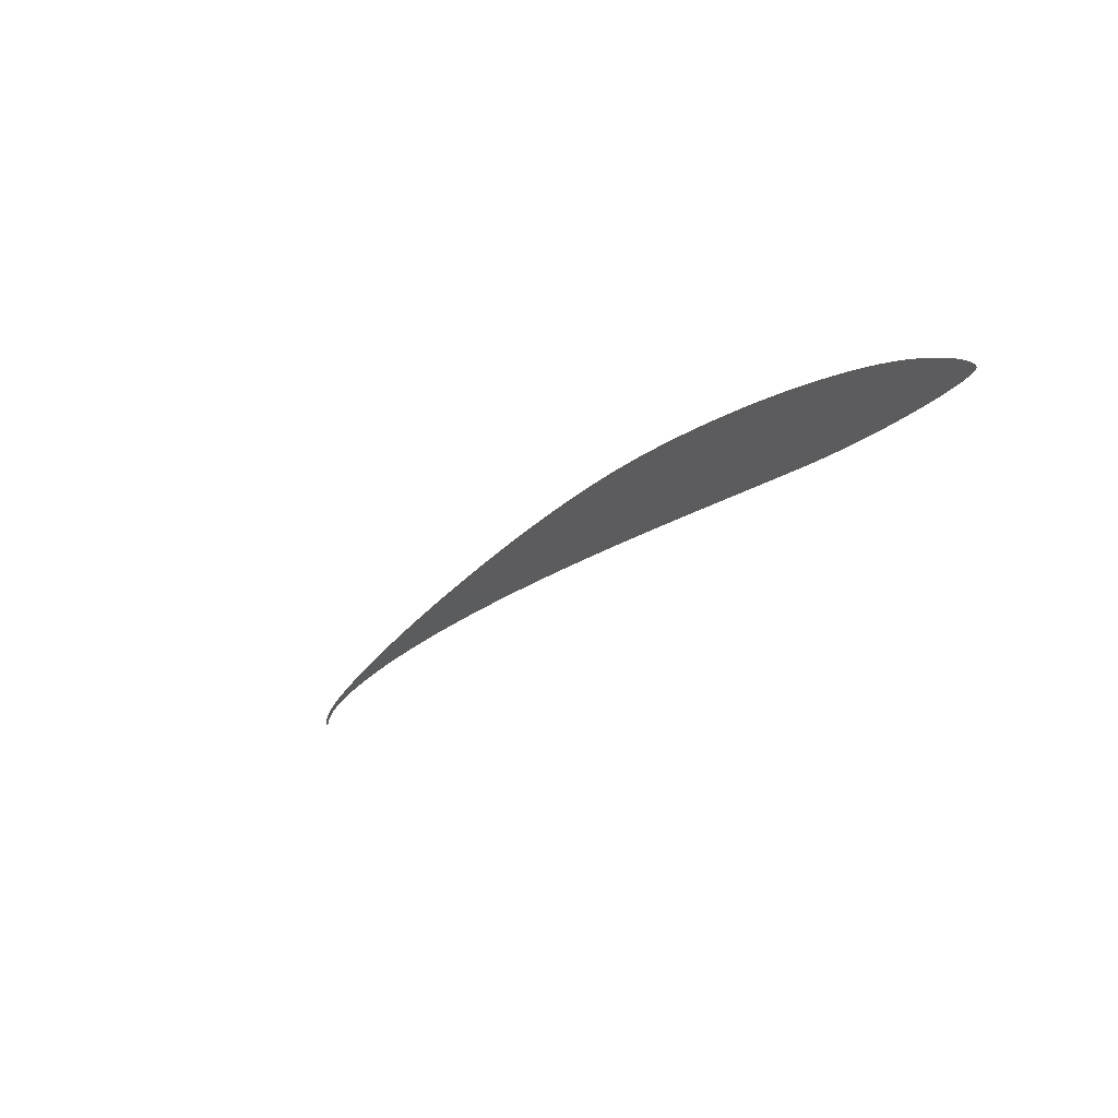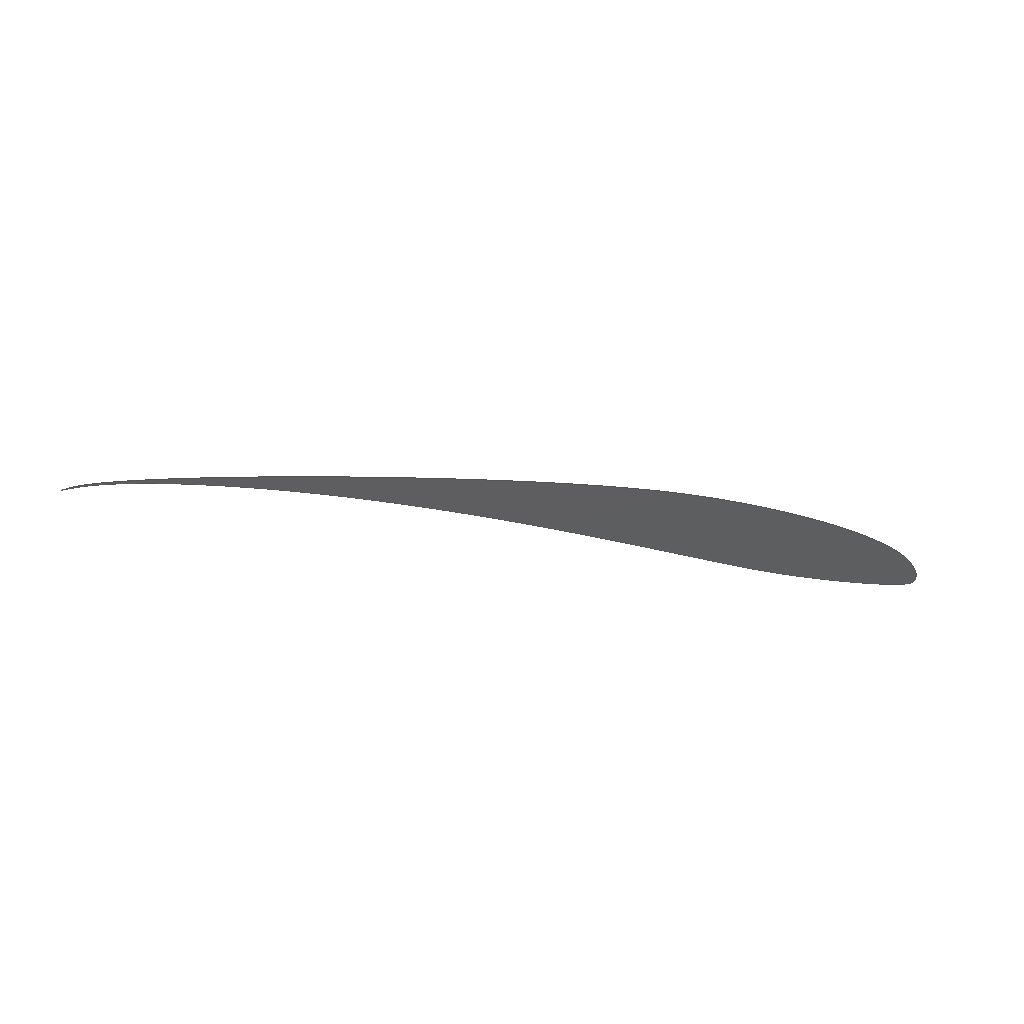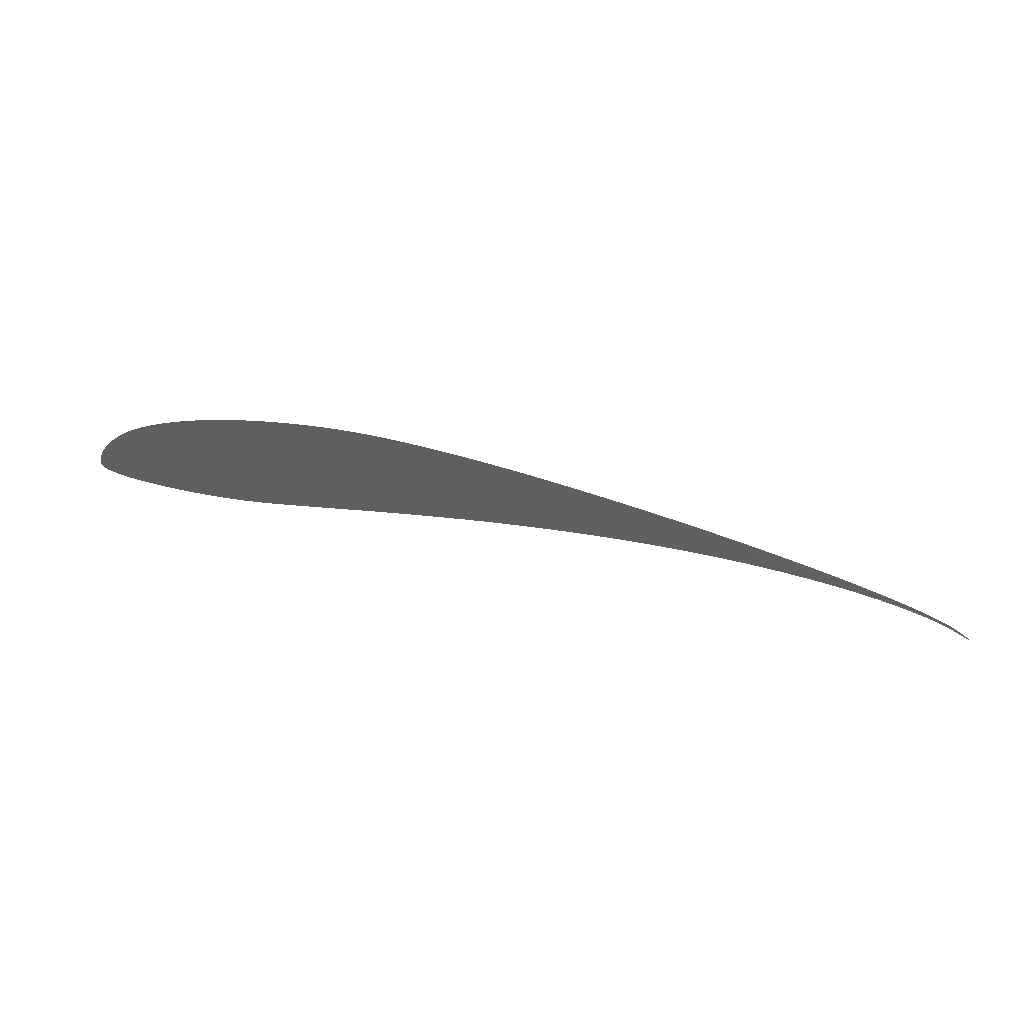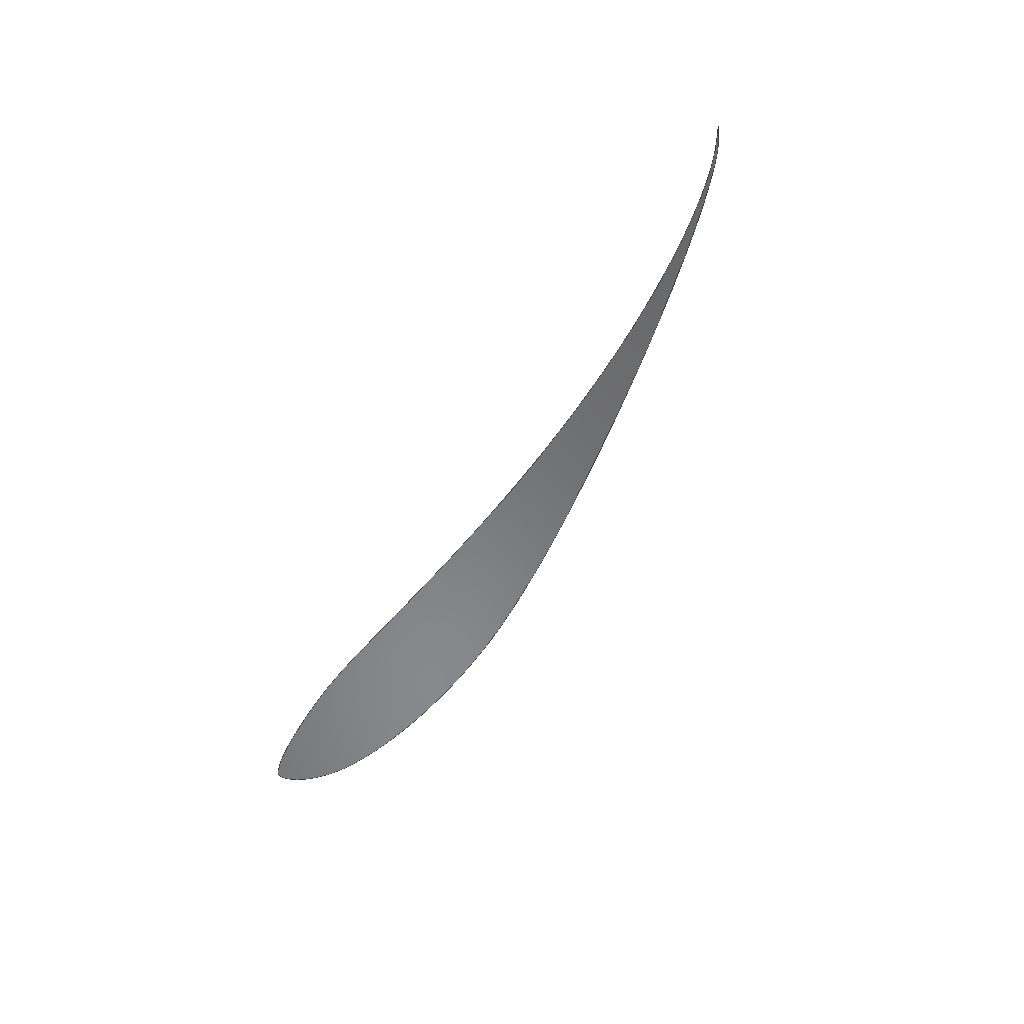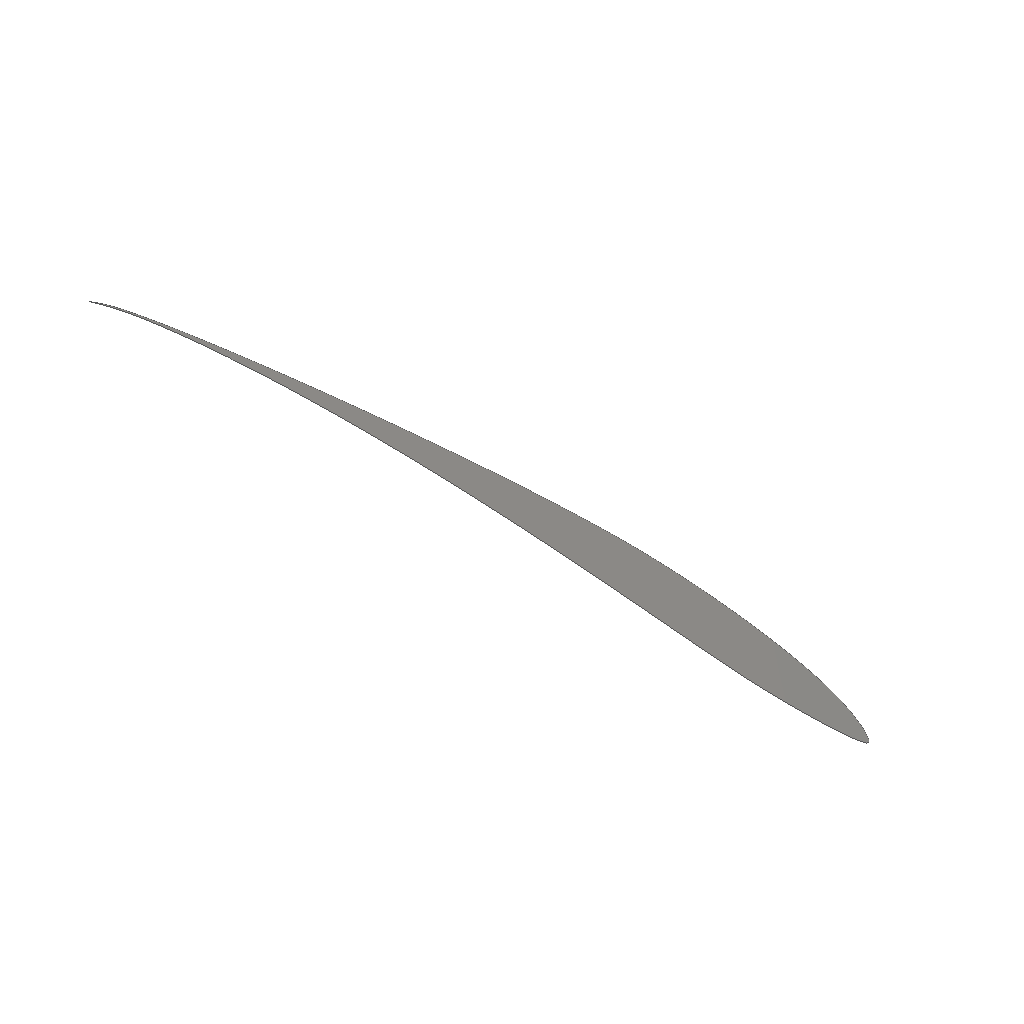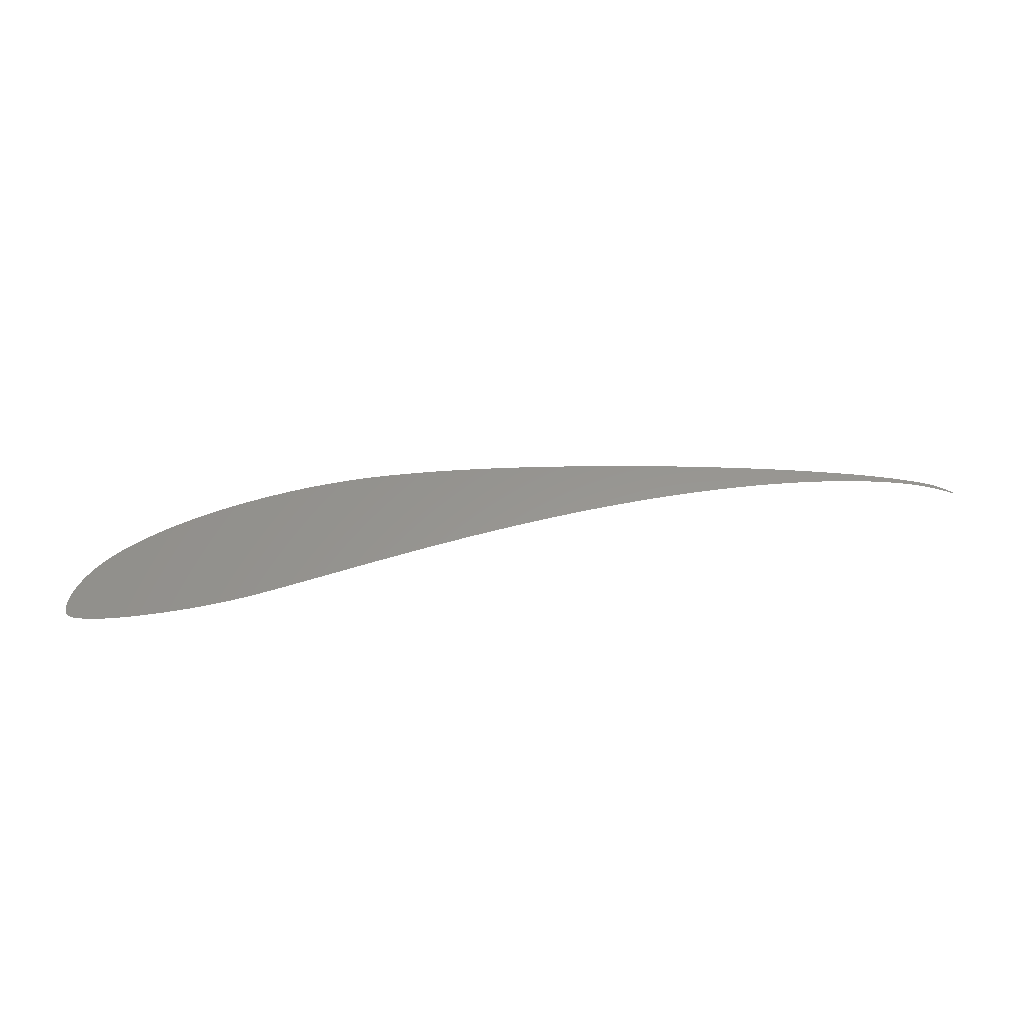
<metadata>
{"format":"step","ext":"stp","renderer":"f3d","projection":"perspective","resolution":1024,"background":"white","views":[{"elev":-29.3,"azim":-130.2,"up":"+Z"},{"elev":-35.2,"azim":169.5,"up":"+Z"},{"elev":42.4,"azim":16.7,"up":"+Y"},{"elev":-55.0,"azim":60.6,"up":"+Z"},{"elev":-55.4,"azim":145.4,"up":"+Y"},{"elev":58.0,"azim":-8.7,"up":"+Z"}]}
</metadata>
<code>
ISO-10303-21;
DATA;
#1=MECHANICAL_DESIGN_GEOMETRIC_PRESENTATION_REPRESENTATION(' ',(#7),#6);
#2=PRODUCT_DEFINITION_CONTEXT('',#8,'design');
#3=APPLICATION_PROTOCOL_DEFINITION('INTERNATIONAL STANDARD','automotive_design',1994,#8);
#4=PRODUCT_CATEGORY_RELATIONSHIP('NONE','NONE',#9,#10);
#5=SHAPE_DEFINITION_REPRESENTATION(#11,#12);
#6= (GEOMETRIC_REPRESENTATION_CONTEXT(3)GLOBAL_UNCERTAINTY_ASSIGNED_CONTEXT((#13))GLOBAL_UNIT_ASSIGNED_CONTEXT((#14,#15,#16))REPRESENTATION_CONTEXT('NONE','WORKSPACE'));
#7=STYLED_ITEM('',(#17),#18);
#8=APPLICATION_CONTEXT(' ');
#9=PRODUCT_CATEGORY('part','NONE');
#10=PRODUCT_RELATED_PRODUCT_CATEGORY('detail',' ',(#19));
#11=PRODUCT_DEFINITION_SHAPE('NONE','NONE',#20);
#12=MANIFOLD_SURFACE_SHAPE_REPRESENTATION('Surface',(#18,#21),#6);
#13=UNCERTAINTY_MEASURE_WITH_UNIT(LENGTH_MEASURE(1e-08),#14,'','');
#14= (CONVERSION_BASED_UNIT('METRE',#22)LENGTH_UNIT()NAMED_UNIT(#23));
#15= (NAMED_UNIT(#24)PLANE_ANGLE_UNIT()SI_UNIT($,.RADIAN.));
#16= (NAMED_UNIT(#24)SOLID_ANGLE_UNIT()SI_UNIT($,.STERADIAN.));
#17=PRESENTATION_STYLE_ASSIGNMENT((#25));
#18=SHELL_BASED_SURFACE_MODEL('Surface',(#26));
#19=PRODUCT('Surface','','PART--DESC',(#27));
#20=PRODUCT_DEFINITION('','NONE',#28,#2);
#21=AXIS2_PLACEMENT_3D('',#29,#30,#31);
#22=LENGTH_MEASURE_WITH_UNIT(LENGTH_MEASURE(1),#32);
#23=DIMENSIONAL_EXPONENTS(1,0,0,0,0,0,0);
#24=DIMENSIONAL_EXPONENTS(0,0,0,0,0,0,0);
#25=SURFACE_STYLE_USAGE(.BOTH.,#33);
#26=CLOSED_SHELL('',(#34));
#27=PRODUCT_CONTEXT('',#8,'mechanical');
#28=PRODUCT_DEFINITION_FORMATION_WITH_SPECIFIED_SOURCE(' ','NONE',#19,.NOT_KNOWN.);
#29=CARTESIAN_POINT('',(0,0,0));
#30=DIRECTION('',(0,0,1));
#31=DIRECTION('',(1,0,0));
#32= (NAMED_UNIT(#23)LENGTH_UNIT()SI_UNIT($,.METRE.));
#33=SURFACE_SIDE_STYLE('',(#35));
#34=FACE_SURFACE('0:464',(#36),#37,.T.);
#35=SURFACE_STYLE_FILL_AREA(#38);
#36=FACE_BOUND('',#39,.T.);
#37=PLANE('',#40);
#38=FILL_AREA_STYLE('',(#41));
#39=EDGE_LOOP('',(#42,#43));
#40=AXIS2_PLACEMENT_3D('',#44,#45,#46);
#41=FILL_AREA_STYLE_COLOUR('',#47);
#42=ORIENTED_EDGE('',*,*,#48,.T.);
#43=ORIENTED_EDGE('',*,*,#49,.T.);
#44=CARTESIAN_POINT('',(0,0,0));
#45=DIRECTION('',(0,0,-1));
#46=DIRECTION('',(-1,0,0));
#47=COLOUR_RGB('',0,0,0);
#48=EDGE_CURVE('',#50,#51,#52,.T.);
#49=EDGE_CURVE('',#51,#50,#53,.F.);
#50=VERTEX_POINT('',#54);
#51=VERTEX_POINT('',#55);
#52=LINE('',#56,#57);
#53=B_SPLINE_CURVE_WITH_KNOTS('',3,(#58,#59,#60,#61,#62,#63,#64,#65,#66,#67,#68,#69,#70,#71,#72,#73,#74,#75,#76,#77,#78,#79,#80,#81,#82,#83,#84,#85,#86,#87,#88,#89,#90,#91,#92,#93,#94,#95,#96,#97,#98,#99,#100,#101,#102,#103,#104,#105,#106,#107,#108,#109,#110,#111,#112,#113,#114,#115,#116,#117,#118,#119,#120,#121,#122,#123,#124,#125,#126,#127,#128),.UNSPECIFIED.,.F.,.F.,(4,1,1,1,1,1,1,1,1,1,1,1,1,1,1,1,1,1,1,1,1,1,1,1,1,1,1,1,1,1,1,1,1,1,1,1,1,1,1,1,1,1,1,1,1,1,1,1,1,1,1,1,1,1,1,1,1,1,1,1,1,1,1,1,1,1,1,1,4),(2e-05,0.002561,0.006323,0.01103,0.01685,0.02395,0.03232,0.0419,0.05265,0.06452,0.07743,0.0913,0.106,0.1215,0.1377,0.1545,0.1717,0.1892,0.207,0.2248,0.2427,0.2603,0.2777,0.2947,0.3113,0.3273,0.3428,0.3578,0.3724,0.3866,0.4002,0.4131,0.4253,0.4368,0.4475,0.4573,0.4663,0.4744,0.4817,0.4883,0.4942,0.4994,0.5039,0.5077,0.5107,0.5133,0.517,0.5221,0.5287,0.5366,0.5459,0.5563,0.5679,0.5805,0.6086,0.6245,0.6602,0.7001,0.7651,0.8098,0.8534,0.8942,0.9131,0.9466,0.9609,0.9734,0.9838,0.997,1),.UNSPECIFIED.);
#54=CARTESIAN_POINT('',(0.9983,-0.001737,0));
#55=CARTESIAN_POINT('',(0.9983,-0.00182,0));
#56=CARTESIAN_POINT('',(0.9983,-0.001737,0));
#57=VECTOR('',#129,1);
#58=CARTESIAN_POINT('',(0.9983,-0.001737,0));
#59=CARTESIAN_POINT('',(0.9969,-0.0007621,0));
#60=CARTESIAN_POINT('',(0.9933,0.001657,0));
#61=CARTESIAN_POINT('',(0.987,0.006013,0));
#62=CARTESIAN_POINT('',(0.9785,0.01092,0));
#63=CARTESIAN_POINT('',(0.9673,0.01579,0));
#64=CARTESIAN_POINT('',(0.9536,0.02089,0));
#65=CARTESIAN_POINT('',(0.9372,0.02632,0));
#66=CARTESIAN_POINT('',(0.9182,0.03196,0));
#67=CARTESIAN_POINT('',(0.8968,0.03782,0));
#68=CARTESIAN_POINT('',(0.8731,0.04384,0));
#69=CARTESIAN_POINT('',(0.8471,0.04999,0));
#70=CARTESIAN_POINT('',(0.8192,0.05622,0));
#71=CARTESIAN_POINT('',(0.7894,0.06246,0));
#72=CARTESIAN_POINT('',(0.758,0.06868,0));
#73=CARTESIAN_POINT('',(0.7252,0.07484,0));
#74=CARTESIAN_POINT('',(0.6912,0.08084,0));
#75=CARTESIAN_POINT('',(0.6561,0.08666,0));
#76=CARTESIAN_POINT('',(0.6204,0.09223,0));
#77=CARTESIAN_POINT('',(0.5841,0.09748,0));
#78=CARTESIAN_POINT('',(0.5476,0.1024,0));
#79=CARTESIAN_POINT('',(0.5111,0.1068,0));
#80=CARTESIAN_POINT('',(0.4748,0.1107,0));
#81=CARTESIAN_POINT('',(0.4391,0.1139,0));
#82=CARTESIAN_POINT('',(0.404,0.1163,0));
#83=CARTESIAN_POINT('',(0.3699,0.1179,0));
#84=CARTESIAN_POINT('',(0.3368,0.1184,0));
#85=CARTESIAN_POINT('',(0.3047,0.1175,0));
#86=CARTESIAN_POINT('',(0.2736,0.1153,0));
#87=CARTESIAN_POINT('',(0.2436,0.1121,0));
#88=CARTESIAN_POINT('',(0.2147,0.1079,0));
#89=CARTESIAN_POINT('',(0.1871,0.1031,0));
#90=CARTESIAN_POINT('',(0.161,0.09747,0));
#91=CARTESIAN_POINT('',(0.1365,0.09117,0));
#92=CARTESIAN_POINT('',(0.1138,0.0843,0));
#93=CARTESIAN_POINT('',(0.09301,0.07694,0));
#94=CARTESIAN_POINT('',(0.0742,0.06915,0));
#95=CARTESIAN_POINT('',(0.0575,0.06105,0));
#96=CARTESIAN_POINT('',(0.04297,0.05261,0));
#97=CARTESIAN_POINT('',(0.03072,0.04365,0));
#98=CARTESIAN_POINT('',(0.02056,0.03445,0));
#99=CARTESIAN_POINT('',(0.01235,0.02531,0));
#100=CARTESIAN_POINT('',(0.006166,0.01645,0));
#101=CARTESIAN_POINT('',(0.001896,0.008084,0));
#102=CARTESIAN_POINT('',(-8.187e-05,0.0006319,0));
#103=CARTESIAN_POINT('',(-0.0007611,-0.006118,0));
#104=CARTESIAN_POINT('',(0.003481,-0.01156,0));
#105=CARTESIAN_POINT('',(0.01123,-0.01381,0));
#106=CARTESIAN_POINT('',(0.02144,-0.01643,0));
#107=CARTESIAN_POINT('',(0.03495,-0.01828,0));
#108=CARTESIAN_POINT('',(0.05124,-0.01982,0));
#109=CARTESIAN_POINT('',(0.07027,-0.02076,0));
#110=CARTESIAN_POINT('',(0.09182,-0.02119,0));
#111=CARTESIAN_POINT('',(0.1157,-0.02097,0));
#112=CARTESIAN_POINT('',(0.1517,-0.0197,0));
#113=CARTESIAN_POINT('',(0.1907,-0.01615,0));
#114=CARTESIAN_POINT('',(0.2449,-0.007686,0));
#115=CARTESIAN_POINT('',(0.3071,0.002822,0));
#116=CARTESIAN_POINT('',(0.4027,0.01848,0));
#117=CARTESIAN_POINT('',(0.505,0.03215,0));
#118=CARTESIAN_POINT('',(0.6103,0.04111,0));
#119=CARTESIAN_POINT('',(0.6993,0.04448,0));
#120=CARTESIAN_POINT('',(0.7706,0.04325,0));
#121=CARTESIAN_POINT('',(0.8347,0.03893,0));
#122=CARTESIAN_POINT('',(0.8805,0.03354,0));
#123=CARTESIAN_POINT('',(0.9213,0.02583,0));
#124=CARTESIAN_POINT('',(0.9462,0.0198,0));
#125=CARTESIAN_POINT('',(0.97,0.01231,0));
#126=CARTESIAN_POINT('',(0.9866,0.00455,0));
#127=CARTESIAN_POINT('',(0.9965,-0.0008296,0));
#128=CARTESIAN_POINT('',(0.9983,-0.00182,0));
#129=DIRECTION('',(-0.5568,-0.8307,0));
#130=PRESENTATION_LAYER_ASSIGNMENT('9','Layer0',(#18));
ENDSEC;
END-ISO-10303-21;

</code>
